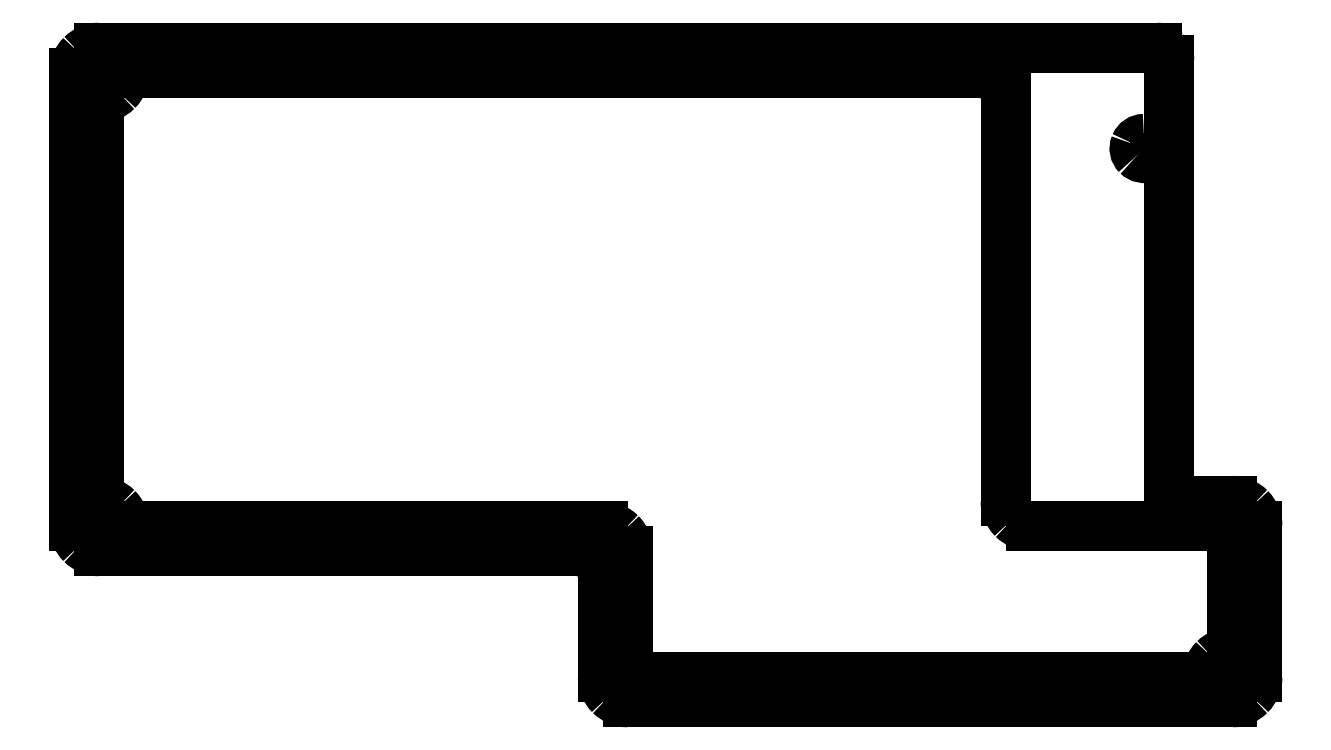
<metadata>
{"format":"dxf","ext":"dxf","renderer":"ezdxf+matplotlib","layout":"modelspace","background":"white","min_lineweight":24,"dpi":150}
</metadata>
<code>
0
SECTION
2
ENTITIES
0
SPLINE
8
0
70
8
71
3
72
8
73
4
74
0
40
0
40
0
40
0
40
0
40
1
40
1
40
1
40
1
10
117.6
20
76.27
30
0
10
117.6
20
78.03
30
0
10
116.1
20
79.45
30
0
10
114.4
20
79.45
30
0
0
LINE
8
0
10
136.6
20
82.62
30
0
11
3.25
21
82.62
31
0
0
SPLINE
8
0
70
8
71
3
72
8
73
4
74
0
40
0
40
0
40
0
40
0
40
1
40
1
40
1
40
1
10
3.25
20
80.65
30
0
10
2.765
20
80.65
30
0
10
2.327
20
80.36
30
0
10
2.141
20
79.91
30
0
0
SPLINE
8
0
70
8
71
3
72
8
73
4
74
0
40
0
40
0
40
0
40
0
40
1
40
1
40
1
40
1
10
2.141
20
79.91
30
0
10
1.956
20
79.46
30
0
10
2.058
20
78.94
30
0
10
2.401
20
78.6
30
0
0
SPLINE
8
0
70
8
71
3
72
8
73
4
74
0
40
0
40
0
40
0
40
0
40
1
40
1
40
1
40
1
10
2.401
20
78.6
30
0
10
2.745
20
78.26
30
0
10
3.261
20
78.16
30
0
10
3.709
20
78.34
30
0
0
SPLINE
8
0
70
8
71
3
72
8
73
4
74
0
40
0
40
0
40
0
40
0
40
1
40
1
40
1
40
1
10
3.709
20
78.34
30
0
10
4.158
20
78.53
30
0
10
4.45
20
78.96
30
0
10
4.45
20
79.45
30
0
0
SPLINE
8
0
70
8
71
3
72
8
73
4
74
0
40
0
40
0
40
0
40
0
40
1
40
1
40
1
40
1
10
4.45
20
79.45
30
0
10
4.45
20
80.11
30
0
10
3.913
20
80.65
30
0
10
3.25
20
80.65
30
0
0
LINE
8
0
10
3.25
20
80.65
30
0
11
3.25
21
80.65
31
0
0
LINE
8
0
10
146.1
20
6.425
30
0
11
146.1
21
19.12
31
0
0
LINE
8
0
10
3.25
20
25.47
30
0
11
3.25
21
76.27
31
0
0
LINE
8
0
10
66.75
20
15.95
30
0
11
66.75
21
3.25
31
0
0
SPLINE
8
0
70
8
71
3
72
8
73
4
74
0
40
0
40
0
40
0
40
0
40
1
40
1
40
1
40
1
10
66.75
20
15.95
30
0
10
66.75
20
16.79
30
0
10
66.42
20
17.6
30
0
10
65.82
20
18.2
30
0
0
SPLINE
8
0
70
8
71
3
72
8
73
4
74
0
40
0
40
0
40
0
40
0
40
1
40
1
40
1
40
1
10
65.82
20
18.2
30
0
10
65.22
20
18.79
30
0
10
64.42
20
19.12
30
0
10
63.58
20
19.12
30
0
0
SPLINE
8
0
70
8
71
3
72
8
73
4
74
0
40
0
40
0
40
0
40
0
40
1
40
1
40
1
40
1
10
3.25
20
76.27
30
0
10
4.092
20
76.27
30
0
10
4.9
20
76.61
30
0
10
5.495
20
77.2
30
0
0
SPLINE
8
0
70
8
71
3
72
8
73
4
74
0
40
0
40
0
40
0
40
0
40
1
40
1
40
1
40
1
10
5.495
20
77.2
30
0
10
6.09
20
77.8
30
0
10
6.425
20
78.61
30
0
10
6.425
20
79.45
30
0
0
LINE
8
0
10
6.425
20
79.45
30
0
11
114.4
21
79.45
31
0
0
SPLINE
8
0
70
8
71
3
72
8
73
4
74
0
40
0
40
0
40
0
40
0
40
1
40
1
40
1
40
1
10
146.1
20
6.425
30
0
10
145.3
20
6.425
30
0
10
144.5
20
6.09
30
0
10
143.9
20
5.495
30
0
0
SPLINE
8
0
70
8
71
3
72
8
73
4
74
0
40
0
40
0
40
0
40
0
40
1
40
1
40
1
40
1
10
143.9
20
5.495
30
0
10
143.3
20
4.9
30
0
10
143
20
4.092
30
0
10
143
20
3.25
30
0
0
LINE
8
0
10
143
20
22.3
30
0
11
120.7
21
22.3
31
0
0
LINE
8
0
10
139
20
25.47
30
0
11
146.1
21
25.47
31
0
0
LINE
8
0
10
69.93
20
6.425
30
0
11
69.93
21
19.12
31
0
0
SPLINE
8
0
70
8
71
3
72
8
73
4
74
0
40
0
40
0
40
0
40
0
40
1
40
1
40
1
40
1
10
135
20
71.12
30
0
10
134.5
20
71.12
30
0
10
134.1
20
70.83
30
0
10
133.9
20
70.38
30
0
0
SPLINE
8
0
70
8
71
3
72
8
73
4
74
0
40
0
40
0
40
0
40
0
40
1
40
1
40
1
40
1
10
133.9
20
70.38
30
0
10
133.7
20
69.94
30
0
10
133.8
20
69.42
30
0
10
134.2
20
69.08
30
0
0
SPLINE
8
0
70
8
71
3
72
8
73
4
74
0
40
0
40
0
40
0
40
0
40
1
40
1
40
1
40
1
10
134.2
20
69.08
30
0
10
134.5
20
68.73
30
0
10
135
20
68.63
30
0
10
135.5
20
68.82
30
0
0
SPLINE
8
0
70
8
71
3
72
8
73
4
74
0
40
0
40
0
40
0
40
0
40
1
40
1
40
1
40
1
10
135.5
20
68.82
30
0
10
135.9
20
69
30
0
10
136.2
20
69.44
30
0
10
136.2
20
69.92
30
0
0
SPLINE
8
0
70
8
71
3
72
8
73
4
74
0
40
0
40
0
40
0
40
0
40
1
40
1
40
1
40
1
10
136.2
20
69.92
30
0
10
136.2
20
70.24
30
0
10
136.1
20
70.55
30
0
10
135.9
20
70.77
30
0
0
SPLINE
8
0
70
8
71
3
72
8
73
4
74
0
40
0
40
0
40
0
40
0
40
1
40
1
40
1
40
1
10
135.9
20
70.77
30
0
10
135.6
20
71
30
0
10
135.3
20
71.12
30
0
10
135
20
71.12
30
0
0
LINE
8
0
10
135
20
71.12
30
0
11
135
21
71.12
31
0
0
SPLINE
8
0
70
8
71
3
72
8
73
4
74
0
40
0
40
0
40
0
40
0
40
1
40
1
40
1
40
1
10
6.425
20
22.3
30
0
10
6.425
20
23.14
30
0
10
6.09
20
23.95
30
0
10
5.495
20
24.55
30
0
0
SPLINE
8
0
70
8
71
3
72
8
73
4
74
0
40
0
40
0
40
0
40
0
40
1
40
1
40
1
40
1
10
5.495
20
24.55
30
0
10
4.9
20
25.14
30
0
10
4.092
20
25.47
30
0
10
3.25
20
25.47
30
0
0
LINE
8
0
10
0.075
20
22.3
30
0
11
0.075
21
79.45
31
0
0
SPLINE
8
0
70
8
71
3
72
8
73
4
74
0
40
0
40
0
40
0
40
0
40
1
40
1
40
1
40
1
10
3.25
20
82.62
30
0
10
2.408
20
82.62
30
0
10
1.6
20
82.29
30
0
10
1.005
20
81.7
30
0
0
SPLINE
8
0
70
8
71
3
72
8
73
4
74
0
40
0
40
0
40
0
40
0
40
1
40
1
40
1
40
1
10
1.005
20
81.7
30
0
10
0.4095
20
81.1
30
0
10
0.075
20
80.29
30
0
10
0.075
20
79.45
30
0
0
LINE
8
0
10
146.1
20
0.075
30
0
11
69.93
21
0.075
31
0
0
SPLINE
8
0
70
8
71
3
72
8
73
4
74
0
40
0
40
0
40
0
40
0
40
1
40
1
40
1
40
1
10
146.1
20
0.075
30
0
10
147
20
0.075
30
0
10
147.8
20
0.4095
30
0
10
148.4
20
1.005
30
0
0
SPLINE
8
0
70
8
71
3
72
8
73
4
74
0
40
0
40
0
40
0
40
0
40
1
40
1
40
1
40
1
10
148.4
20
1.005
30
0
10
149
20
1.6
30
0
10
149.3
20
2.408
30
0
10
149.3
20
3.25
30
0
0
SPLINE
8
0
70
8
71
3
72
8
73
4
74
0
40
0
40
0
40
0
40
0
40
1
40
1
40
1
40
1
10
146.1
20
19.12
30
0
10
146.1
20
19.97
30
0
10
145.8
20
20.77
30
0
10
145.2
20
21.37
30
0
0
SPLINE
8
0
70
8
71
3
72
8
73
4
74
0
40
0
40
0
40
0
40
0
40
1
40
1
40
1
40
1
10
145.2
20
21.37
30
0
10
144.6
20
21.97
30
0
10
143.8
20
22.3
30
0
10
143
20
22.3
30
0
0
LINE
8
0
10
149.3
20
22.3
30
0
11
149.3
21
3.25
31
0
0
SPLINE
8
0
70
8
71
3
72
8
73
4
74
0
40
0
40
0
40
0
40
0
40
1
40
1
40
1
40
1
10
3.25
20
23.5
30
0
10
2.765
20
23.5
30
0
10
2.327
20
23.21
30
0
10
2.141
20
22.76
30
0
0
SPLINE
8
0
70
8
71
3
72
8
73
4
74
0
40
0
40
0
40
0
40
0
40
1
40
1
40
1
40
1
10
2.141
20
22.76
30
0
10
1.956
20
22.31
30
0
10
2.058
20
21.79
30
0
10
2.401
20
21.45
30
0
0
SPLINE
8
0
70
8
71
3
72
8
73
4
74
0
40
0
40
0
40
0
40
0
40
1
40
1
40
1
40
1
10
2.401
20
21.45
30
0
10
2.745
20
21.11
30
0
10
3.261
20
21.01
30
0
10
3.709
20
21.19
30
0
0
SPLINE
8
0
70
8
71
3
72
8
73
4
74
0
40
0
40
0
40
0
40
0
40
1
40
1
40
1
40
1
10
3.709
20
21.19
30
0
10
4.158
20
21.38
30
0
10
4.45
20
21.81
30
0
10
4.45
20
22.3
30
0
0
SPLINE
8
0
70
8
71
3
72
8
73
4
74
0
40
0
40
0
40
0
40
0
40
1
40
1
40
1
40
1
10
4.45
20
22.3
30
0
10
4.45
20
22.96
30
0
10
3.913
20
23.5
30
0
10
3.25
20
23.5
30
0
0
LINE
8
0
10
3.25
20
23.5
30
0
11
3.25
21
23.5
31
0
0
LINE
8
0
10
73.1
20
3.25
30
0
11
143
21
3.25
31
0
0
SPLINE
8
0
70
8
71
3
72
8
73
4
74
0
40
0
40
0
40
0
40
0
40
1
40
1
40
1
40
1
10
138.2
20
26.27
30
0
10
138.2
20
26.06
30
0
10
138.3
20
25.86
30
0
10
138.4
20
25.71
30
0
0
SPLINE
8
0
70
8
71
3
72
8
73
4
74
0
40
0
40
0
40
0
40
0
40
1
40
1
40
1
40
1
10
138.4
20
25.71
30
0
10
138.6
20
25.56
30
0
10
138.8
20
25.47
30
0
10
139
20
25.47
30
0
0
SPLINE
8
0
70
8
71
3
72
8
73
4
74
0
40
0
40
0
40
0
40
0
40
1
40
1
40
1
40
1
10
146.1
20
4.45
30
0
10
145.6
20
4.45
30
0
10
145.2
20
4.158
30
0
10
145
20
3.709
30
0
0
SPLINE
8
0
70
8
71
3
72
8
73
4
74
0
40
0
40
0
40
0
40
0
40
1
40
1
40
1
40
1
10
145
20
3.709
30
0
10
144.8
20
3.261
30
0
10
144.9
20
2.745
30
0
10
145.3
20
2.401
30
0
0
SPLINE
8
0
70
8
71
3
72
8
73
4
74
0
40
0
40
0
40
0
40
0
40
1
40
1
40
1
40
1
10
145.3
20
2.401
30
0
10
145.6
20
2.058
30
0
10
146.1
20
1.956
30
0
10
146.6
20
2.141
30
0
0
SPLINE
8
0
70
8
71
3
72
8
73
4
74
0
40
0
40
0
40
0
40
0
40
1
40
1
40
1
40
1
10
146.6
20
2.141
30
0
10
147
20
2.327
30
0
10
147.3
20
2.765
30
0
10
147.3
20
3.25
30
0
0
SPLINE
8
0
70
8
71
3
72
8
73
4
74
0
40
0
40
0
40
0
40
0
40
1
40
1
40
1
40
1
10
147.3
20
3.25
30
0
10
147.3
20
3.568
30
0
10
147.2
20
3.873
30
0
10
147
20
4.099
30
0
0
SPLINE
8
0
70
8
71
3
72
8
73
4
74
0
40
0
40
0
40
0
40
0
40
1
40
1
40
1
40
1
10
147
20
4.099
30
0
10
146.7
20
4.324
30
0
10
146.4
20
4.45
30
0
10
146.1
20
4.45
30
0
0
LINE
8
0
10
146.1
20
4.45
30
0
11
146.1
21
4.45
31
0
0
SPLINE
8
0
70
8
71
3
72
8
73
4
74
0
40
0
40
0
40
0
40
0
40
1
40
1
40
1
40
1
10
138.2
20
81.04
30
0
10
138.2
20
81.46
30
0
10
138
20
81.86
30
0
10
137.7
20
82.16
30
0
0
SPLINE
8
0
70
8
71
3
72
8
73
4
74
0
40
0
40
0
40
0
40
0
40
1
40
1
40
1
40
1
10
137.7
20
82.16
30
0
10
137.4
20
82.46
30
0
10
137
20
82.62
30
0
10
136.6
20
82.62
30
0
0
SPLINE
8
0
70
8
71
3
72
8
73
4
74
0
40
0
40
0
40
0
40
0
40
1
40
1
40
1
40
1
10
117.6
20
25.47
30
0
10
117.6
20
24.63
30
0
10
117.9
20
23.83
30
0
10
118.5
20
23.23
30
0
0
SPLINE
8
0
70
8
71
3
72
8
73
4
74
0
40
0
40
0
40
0
40
0
40
1
40
1
40
1
40
1
10
118.5
20
23.23
30
0
10
119.1
20
22.63
30
0
10
119.9
20
22.3
30
0
10
120.7
20
22.3
30
0
0
LINE
8
0
10
117.6
20
25.47
30
0
11
117.6
21
76.27
31
0
0
SPLINE
8
0
70
8
71
3
72
8
73
4
74
0
40
0
40
0
40
0
40
0
40
1
40
1
40
1
40
1
10
69.93
20
19.12
30
0
10
69.93
20
19.97
30
0
10
69.59
20
20.77
30
0
10
69
20
21.37
30
0
0
SPLINE
8
0
70
8
71
3
72
8
73
4
74
0
40
0
40
0
40
0
40
0
40
1
40
1
40
1
40
1
10
69
20
21.37
30
0
10
68.4
20
21.97
30
0
10
67.59
20
22.3
30
0
10
66.75
20
22.3
30
0
0
LINE
8
0
10
6.425
20
22.3
30
0
11
66.75
21
22.3
31
0
0
SPLINE
8
0
70
8
71
3
72
8
73
4
74
0
40
0
40
0
40
0
40
0
40
1
40
1
40
1
40
1
10
66.75
20
3.25
30
0
10
66.75
20
2.408
30
0
10
67.08
20
1.6
30
0
10
67.68
20
1.005
30
0
0
SPLINE
8
0
70
8
71
3
72
8
73
4
74
0
40
0
40
0
40
0
40
0
40
1
40
1
40
1
40
1
10
67.68
20
1.005
30
0
10
68.28
20
0.4095
30
0
10
69.08
20
0.075
30
0
10
69.93
20
0.075
30
0
0
SPLINE
8
0
70
8
71
3
72
8
73
4
74
0
40
0
40
0
40
0
40
0
40
1
40
1
40
1
40
1
10
149.3
20
22.3
30
0
10
149.3
20
23.14
30
0
10
149
20
23.95
30
0
10
148.4
20
24.55
30
0
0
SPLINE
8
0
70
8
71
3
72
8
73
4
74
0
40
0
40
0
40
0
40
0
40
1
40
1
40
1
40
1
10
148.4
20
24.55
30
0
10
147.8
20
25.14
30
0
10
147
20
25.47
30
0
10
146.1
20
25.47
30
0
0
LINE
8
0
10
138.2
20
26.27
30
0
11
138.2
21
81.04
31
0
0
SPLINE
8
0
70
8
71
3
72
8
73
4
74
0
40
0
40
0
40
0
40
0
40
1
40
1
40
1
40
1
10
0.075
20
22.3
30
0
10
0.075
20
21.46
30
0
10
0.4095
20
20.65
30
0
10
1.005
20
20.05
30
0
0
SPLINE
8
0
70
8
71
3
72
8
73
4
74
0
40
0
40
0
40
0
40
0
40
1
40
1
40
1
40
1
10
1.005
20
20.05
30
0
10
1.6
20
19.46
30
0
10
2.408
20
19.12
30
0
10
3.25
20
19.12
30
0
0
SPLINE
8
0
70
8
71
3
72
8
73
4
74
0
40
0
40
0
40
0
40
0
40
1
40
1
40
1
40
1
10
69.93
20
6.425
30
0
10
69.93
20
5.583
30
0
10
70.26
20
4.775
30
0
10
70.85
20
4.18
30
0
0
SPLINE
8
0
70
8
71
3
72
8
73
4
74
0
40
0
40
0
40
0
40
0
40
1
40
1
40
1
40
1
10
70.85
20
4.18
30
0
10
71.45
20
3.585
30
0
10
72.26
20
3.25
30
0
10
73.1
20
3.25
30
0
0
LINE
8
0
10
3.25
20
19.12
30
0
11
63.58
21
19.12
31
0
0
ENDSEC
0
EOF

</code>
